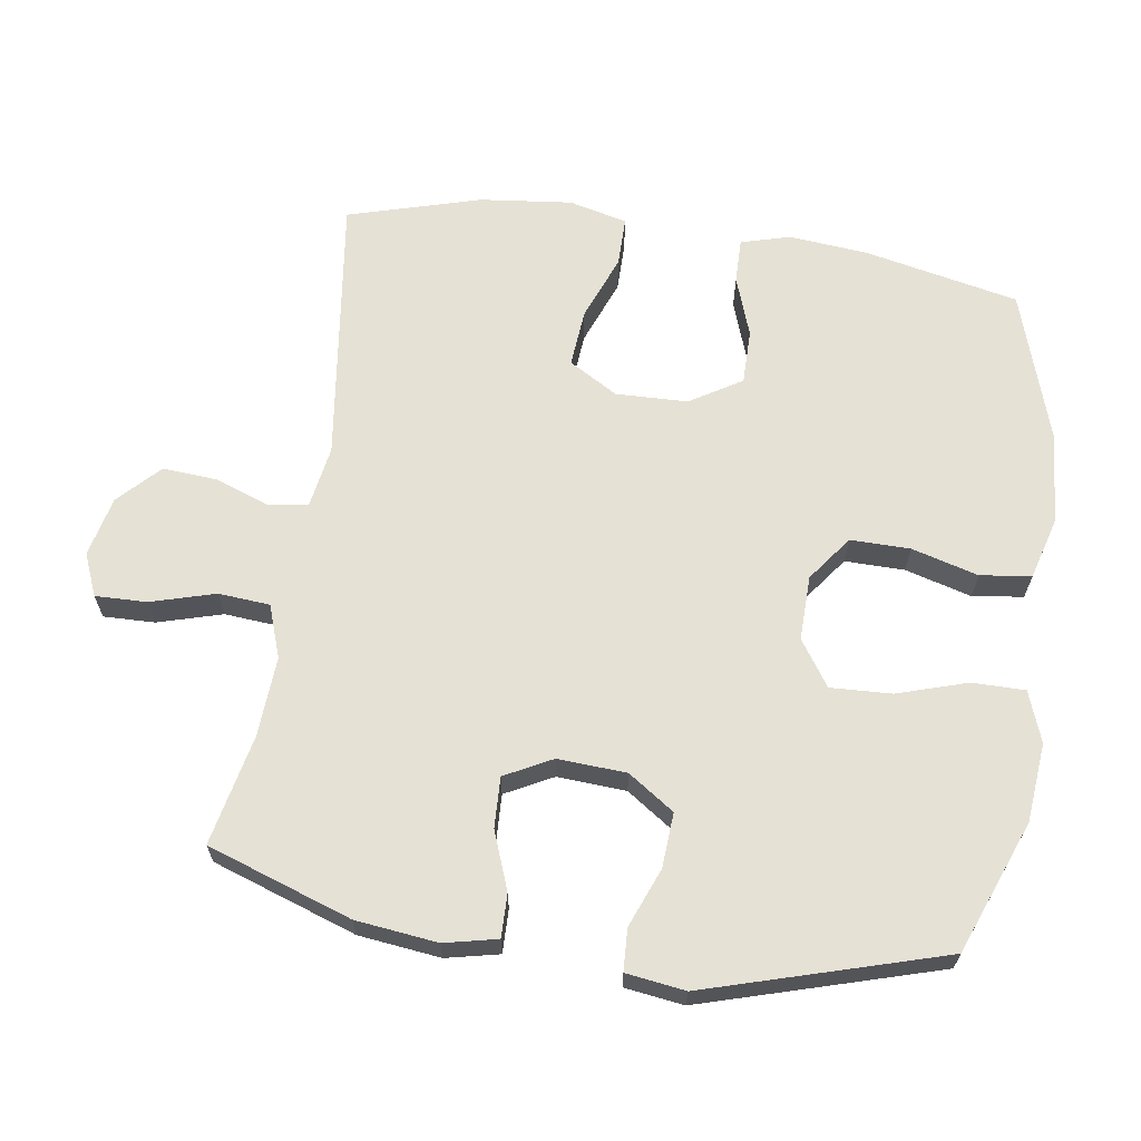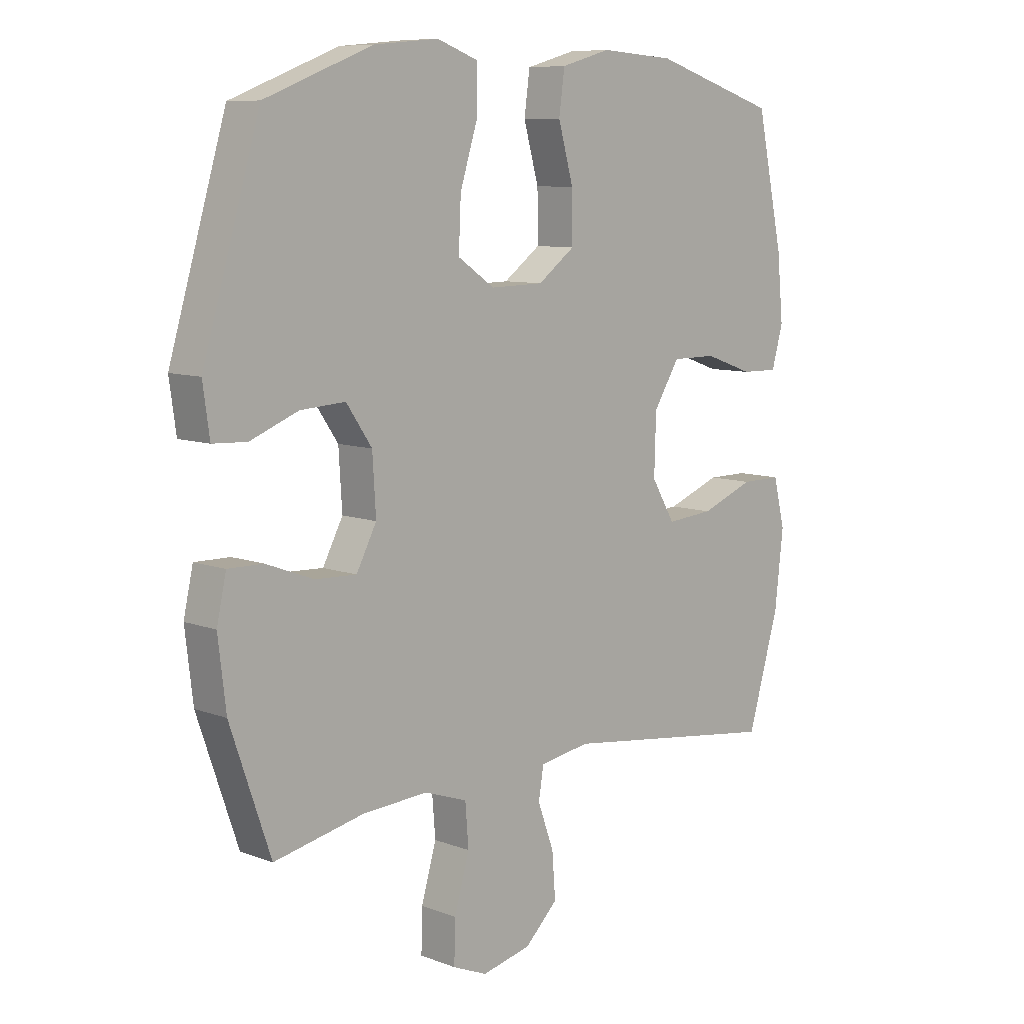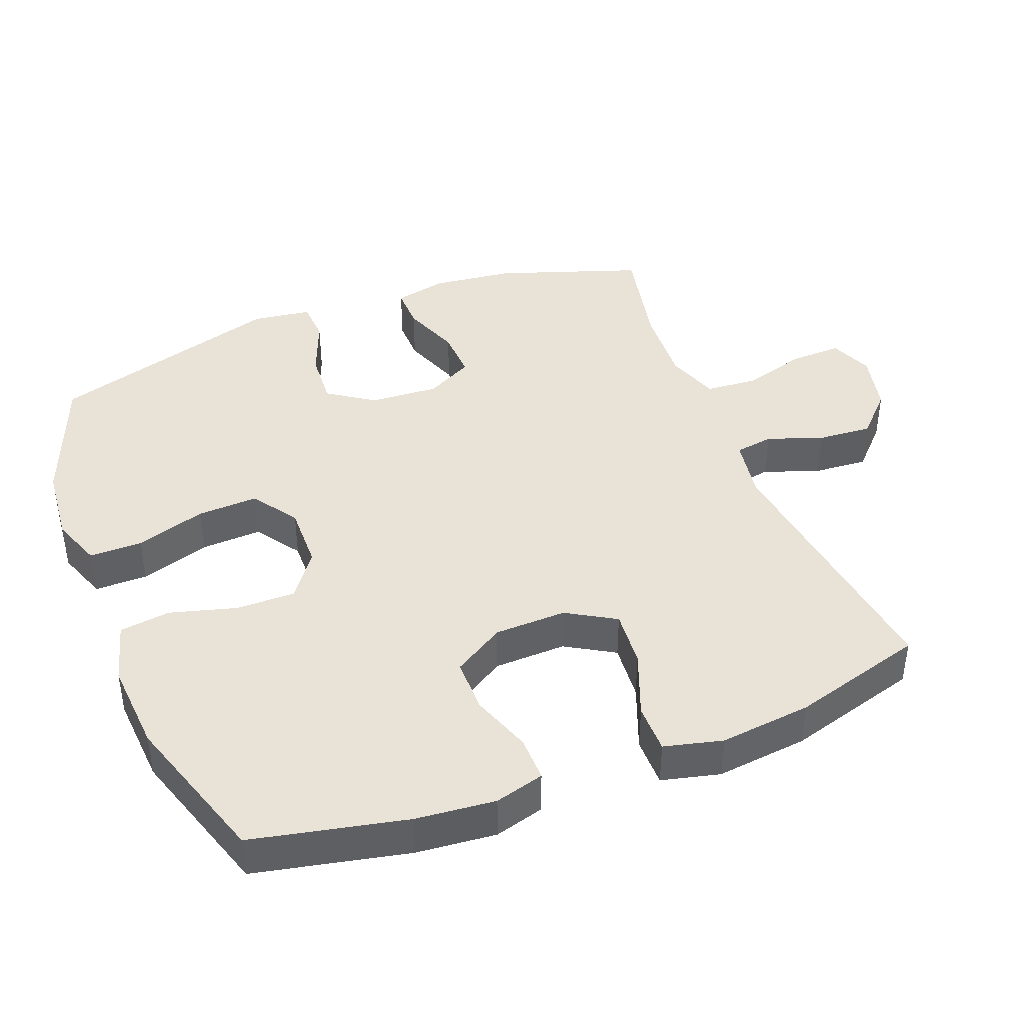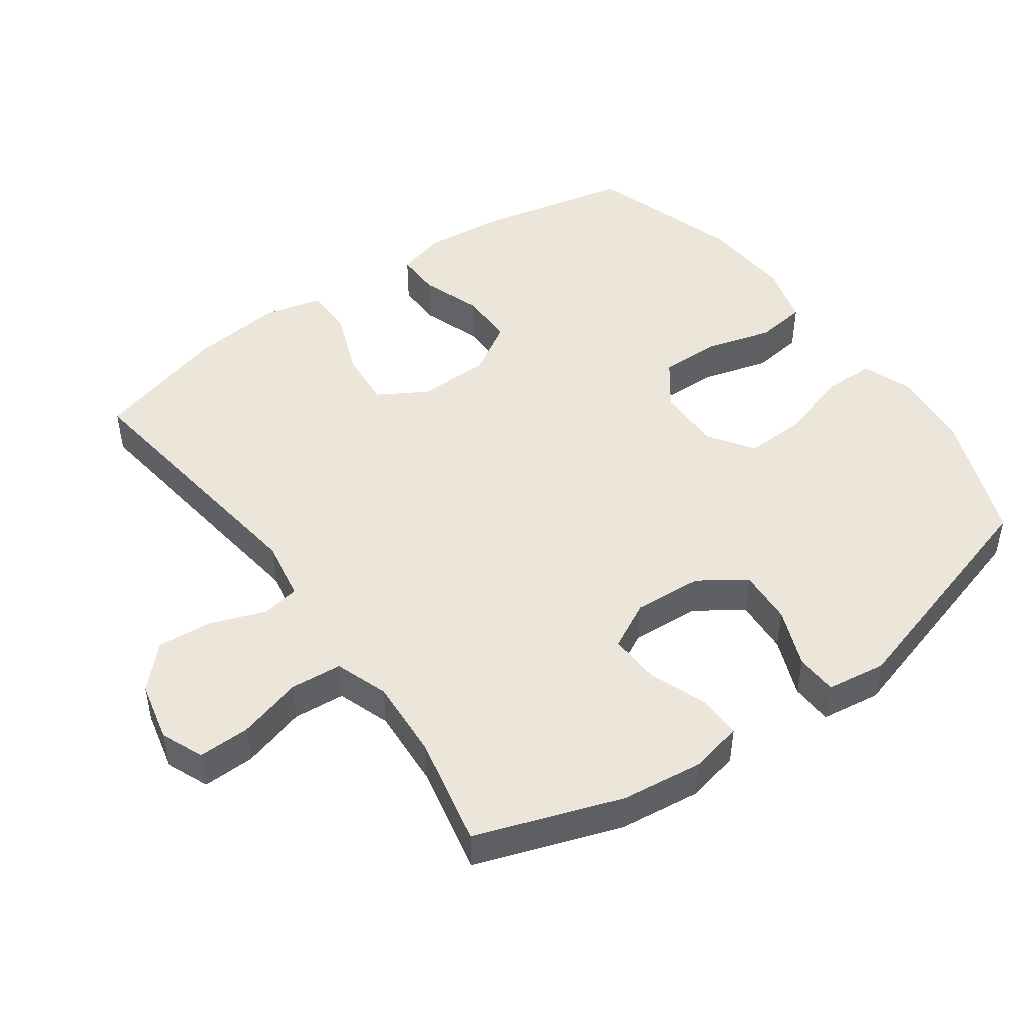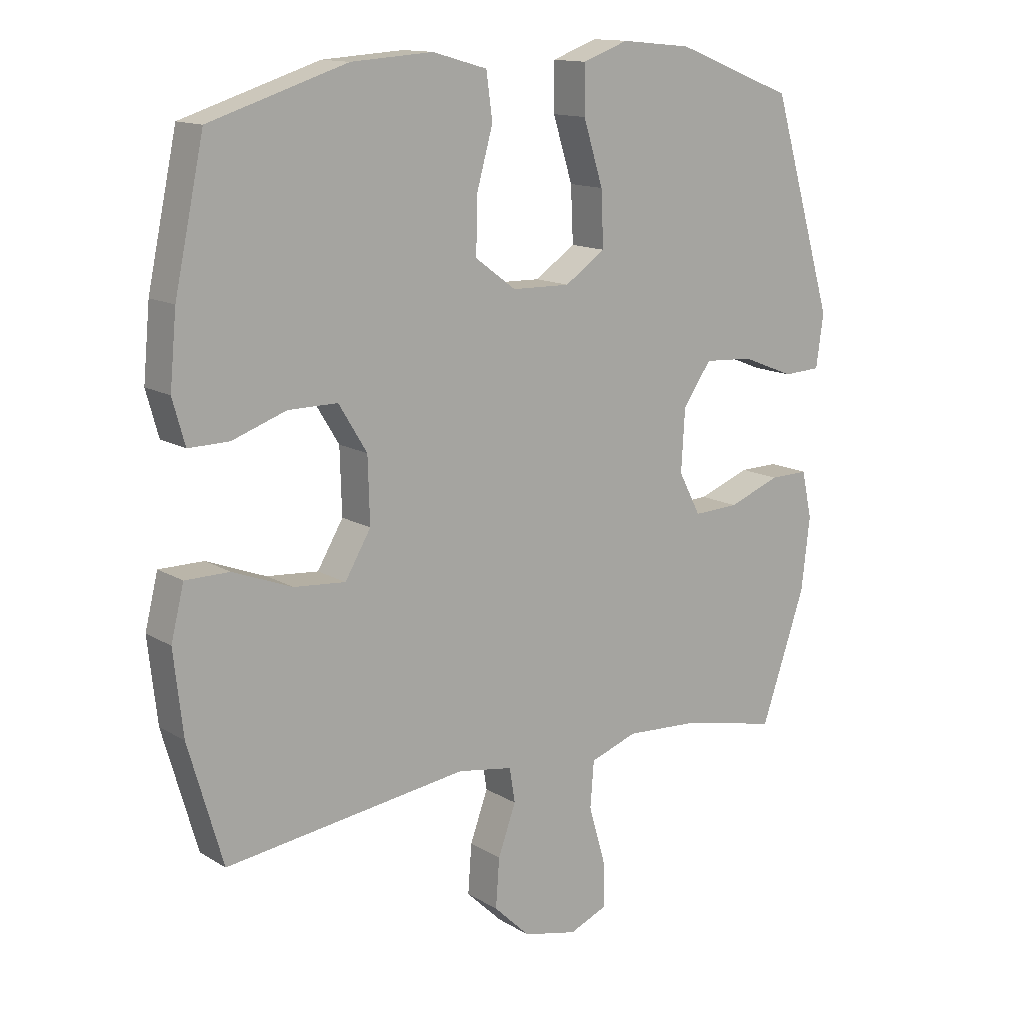
<metadata>
{"format":"obj","ext":"obj","renderer":"f3d","projection":"perspective","resolution":1024,"background":"white","views":[{"elev":64.9,"azim":-81.5,"up":"+Y"},{"elev":8.9,"azim":-44.9,"up":"+Z"},{"elev":41.7,"azim":68.7,"up":"+Y"},{"elev":47.1,"azim":-125.5,"up":"+Y"},{"elev":13.7,"azim":142.8,"up":"+Z"}]}
</metadata>
<code>
v 0.5 0.07 0.5
v 0.548 0.07 0.276
v 0.559 0.07 0.16
v 0.539 0.07 0.088
v 0.473 0.07 0.089
v 0.385 0.07 0.12
v 0.305 0.07 0.12
v 0.259 0.07 0.045
v 0.256 0.07 -0.06
v 0.298 0.07 -0.131
v 0.382 0.07 -0.124
v 0.478 0.07 -0.087
v 0.55 0.07 -0.087
v 0.571 0.07 -0.172
v 0.556 0.07 -0.306
v 0.5 0.07 -0.5
v 0.105 0.07 -0.448
v 0.015 0.07 -0.463
v 0.006 0.07 -0.519
v 0.035 0.07 -0.599
v 0.041 0.07 -0.679
v -0.018 0.07 -0.736
v -0.106 0.07 -0.756
v -0.168 0.07 -0.73
v -0.166 0.07 -0.655
v -0.139 0.07 -0.561
v -0.145 0.07 -0.486
v -0.222 0.07 -0.459
v -0.339 0.07 -0.466
v -0.5 0.07 -0.5
v -0.572 0.07 -0.29
v -0.586 0.07 -0.171
v -0.569 0.07 -0.094
v -0.506 0.07 -0.095
v -0.421 0.07 -0.127
v -0.347 0.07 -0.13
v -0.311 0.07 -0.061
v -0.317 0.07 0.039
v -0.363 0.07 0.106
v -0.443 0.07 0.101
v -0.529 0.07 0.067
v -0.59 0.07 0.07
v -0.602 0.07 0.156
v -0.5 0.07 0.5
v -0.307 0.07 0.575
v -0.192 0.07 0.586
v -0.118 0.07 0.559
v -0.118 0.07 0.482
v -0.15 0.07 0.38
v -0.154 0.07 0.291
v -0.088 0.07 0.246
v 0.007 0.07 0.248
v 0.073 0.07 0.297
v 0.072 0.07 0.384
v 0.045 0.07 0.481
v 0.055 0.07 0.555
v 0.144 0.07 0.58
v 0.277 0.07 0.571
v 0.5 0 0.5
v 0.548 0 0.276
v 0.559 0 0.16
v 0.539 0 0.088
v 0.473 0 0.089
v 0.385 0 0.12
v 0.305 0 0.12
v 0.259 0 0.045
v 0.256 0 -0.06
v 0.298 0 -0.131
v 0.382 0 -0.124
v 0.478 0 -0.087
v 0.55 0 -0.087
v 0.571 0 -0.172
v 0.556 0 -0.306
v 0.5 0 -0.5
v 0.105 0 -0.448
v 0.015 0 -0.463
v 0.006 0 -0.519
v 0.035 0 -0.599
v 0.041 0 -0.679
v -0.018 0 -0.736
v -0.106 0 -0.756
v -0.168 0 -0.73
v -0.166 0 -0.655
v -0.139 0 -0.561
v -0.145 0 -0.486
v -0.222 0 -0.459
v -0.339 0 -0.466
v -0.5 0 -0.5
v -0.572 0 -0.29
v -0.586 0 -0.171
v -0.569 0 -0.094
v -0.506 0 -0.095
v -0.421 0 -0.127
v -0.347 0 -0.13
v -0.311 0 -0.061
v -0.317 0 0.039
v -0.363 0 0.106
v -0.443 0 0.101
v -0.529 0 0.067
v -0.59 0 0.07
v -0.602 0 0.156
v -0.5 0 0.5
v -0.307 0 0.575
v -0.192 0 0.586
v -0.118 0 0.559
v -0.118 0 0.482
v -0.15 0 0.38
v -0.154 0 0.291
v -0.088 0 0.246
v 0.007 0 0.248
v 0.073 0 0.297
v 0.072 0 0.384
v 0.045 0 0.481
v 0.055 0 0.555
v 0.144 0 0.58
v 0.277 0 0.571
f 54 55 56 57
f 53 54 57 58
f 46 47 48 49
f 46 49 50
f 45 46 50
f 44 45 50
f 43 44 50 51
f 40 41 42 43
f 39 40 43 51
f 32 33 34 35
f 32 35 36
f 29 30 31 32
f 28 29 32 36
f 27 28 36 37
f 23 24 25 26
f 23 26 27
f 22 23 27
f 19 20 21 22
f 19 22 27 37
f 14 15 16 17
f 14 17 18
f 11 12 13 14
f 10 11 14 18
f 9 10 18
f 8 9 18
f 3 4 5 6
f 3 6 7
f 2 3 7
f 53 58 1 2
f 52 53 2 7
f 38 39 51 52
f 38 52 7 8
f 18 19 37 38
f 8 18 38
f 115 114 113 112
f 116 115 112 111
f 107 106 105 104
f 108 107 104
f 108 104 103
f 108 103 102
f 109 108 102 101
f 101 100 99 98
f 109 101 98 97
f 93 92 91 90
f 94 93 90
f 90 89 88 87
f 94 90 87 86
f 95 94 86 85
f 84 83 82 81
f 85 84 81
f 85 81 80
f 80 79 78 77
f 95 85 80 77
f 75 74 73 72
f 76 75 72
f 72 71 70 69
f 76 72 69 68
f 76 68 67
f 76 67 66
f 64 63 62 61
f 65 64 61
f 65 61 60
f 60 59 116 111
f 65 60 111 110
f 110 109 97 96
f 66 65 110 96
f 96 95 77 76
f 96 76 66
f 1 59 60 2
f 2 60 61 3
f 3 61 62 4
f 4 62 63 5
f 5 63 64 6
f 6 64 65 7
f 7 65 66 8
f 8 66 67 9
f 9 67 68 10
f 10 68 69 11
f 11 69 70 12
f 12 70 71 13
f 13 71 72 14
f 14 72 73 15
f 15 73 74 16
f 16 74 75 17
f 17 75 76 18
f 18 76 77 19
f 19 77 78 20
f 20 78 79 21
f 21 79 80 22
f 22 80 81 23
f 23 81 82 24
f 24 82 83 25
f 25 83 84 26
f 26 84 85 27
f 27 85 86 28
f 28 86 87 29
f 29 87 88 30
f 30 88 89 31
f 31 89 90 32
f 32 90 91 33
f 33 91 92 34
f 34 92 93 35
f 35 93 94 36
f 36 94 95 37
f 37 95 96 38
f 38 96 97 39
f 39 97 98 40
f 40 98 99 41
f 41 99 100 42
f 42 100 101 43
f 43 101 102 44
f 44 102 103 45
f 45 103 104 46
f 46 104 105 47
f 47 105 106 48
f 48 106 107 49
f 49 107 108 50
f 50 108 109 51
f 51 109 110 52
f 52 110 111 53
f 53 111 112 54
f 54 112 113 55
f 55 113 114 56
f 56 114 115 57
f 57 115 116 58
f 58 116 59 1

</code>
